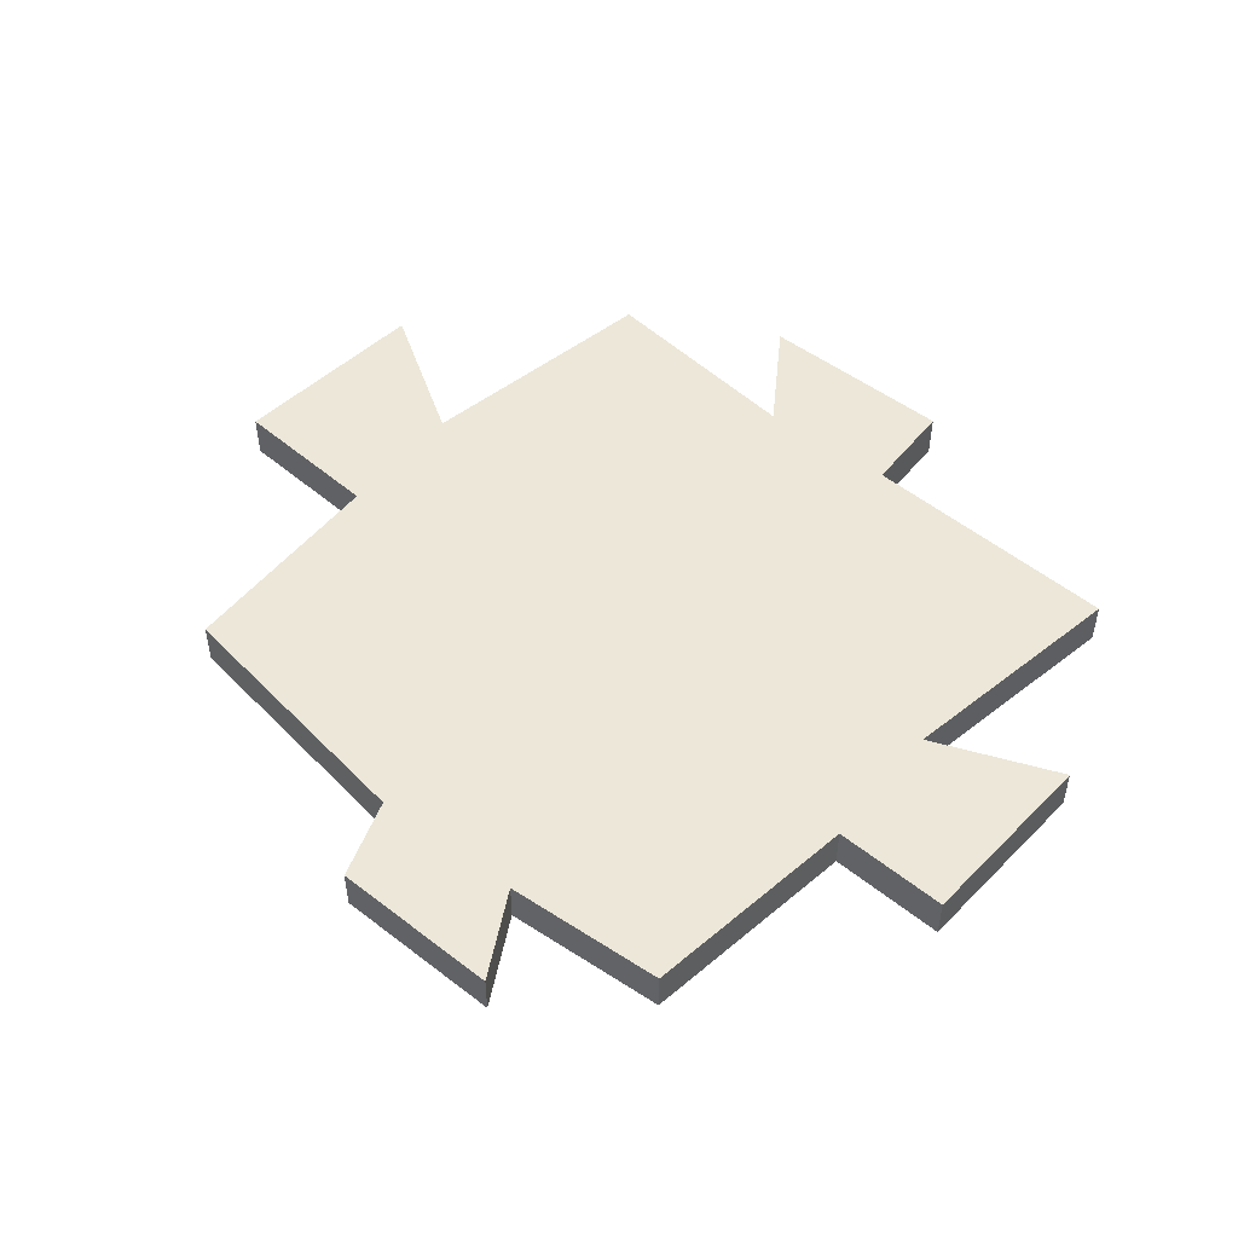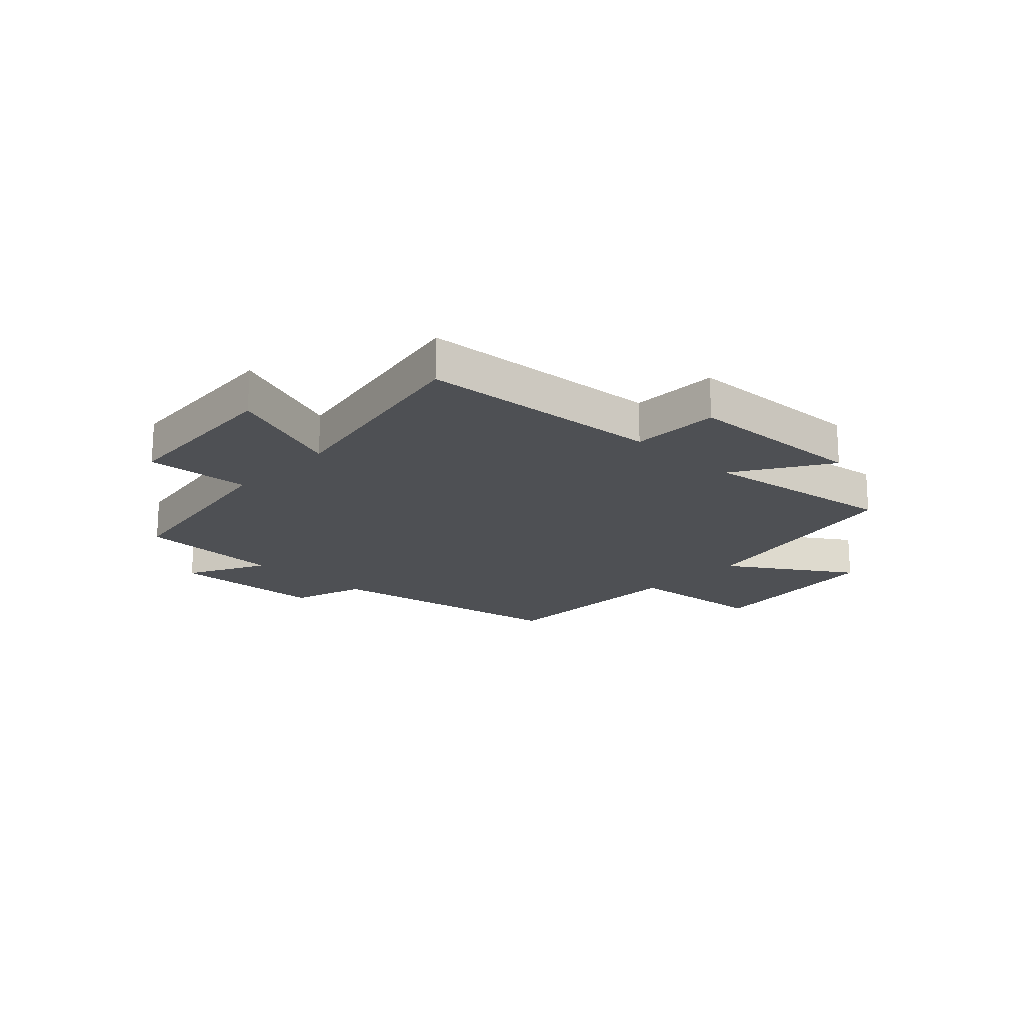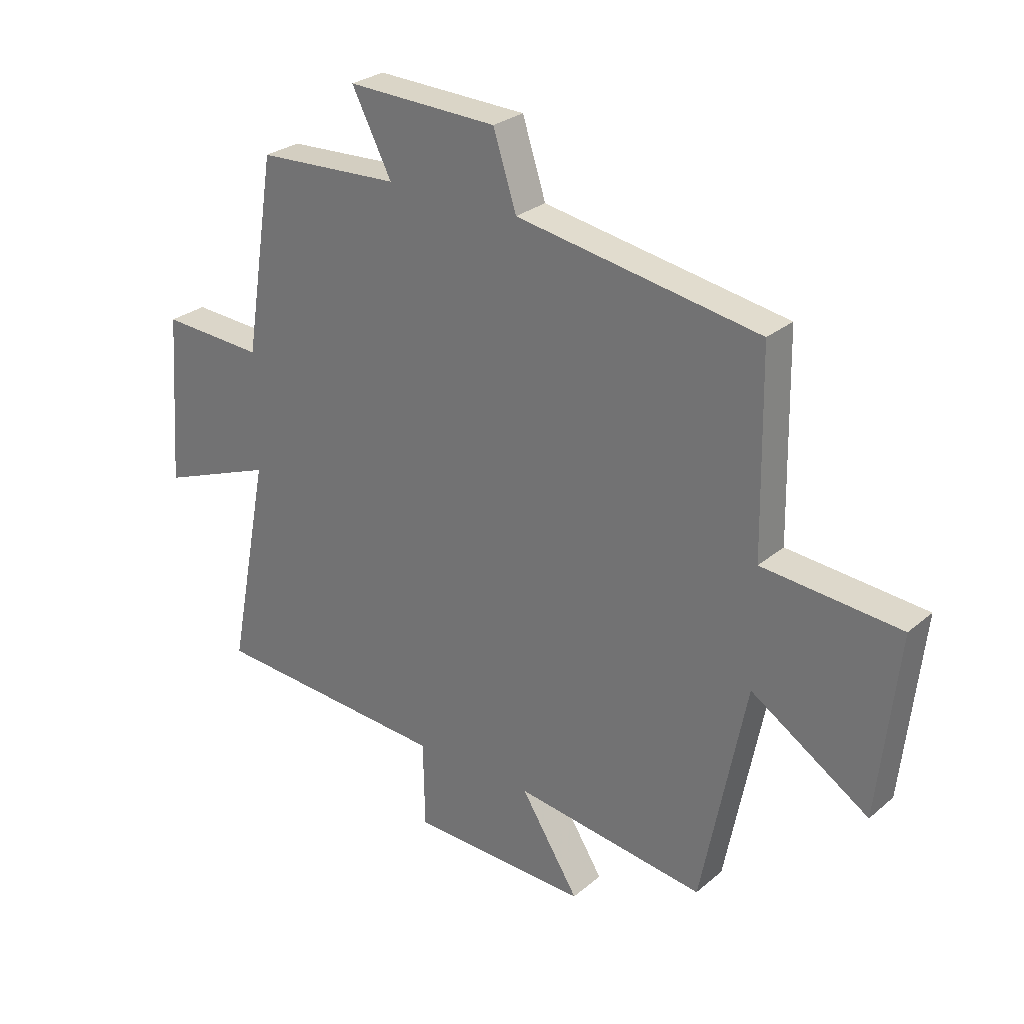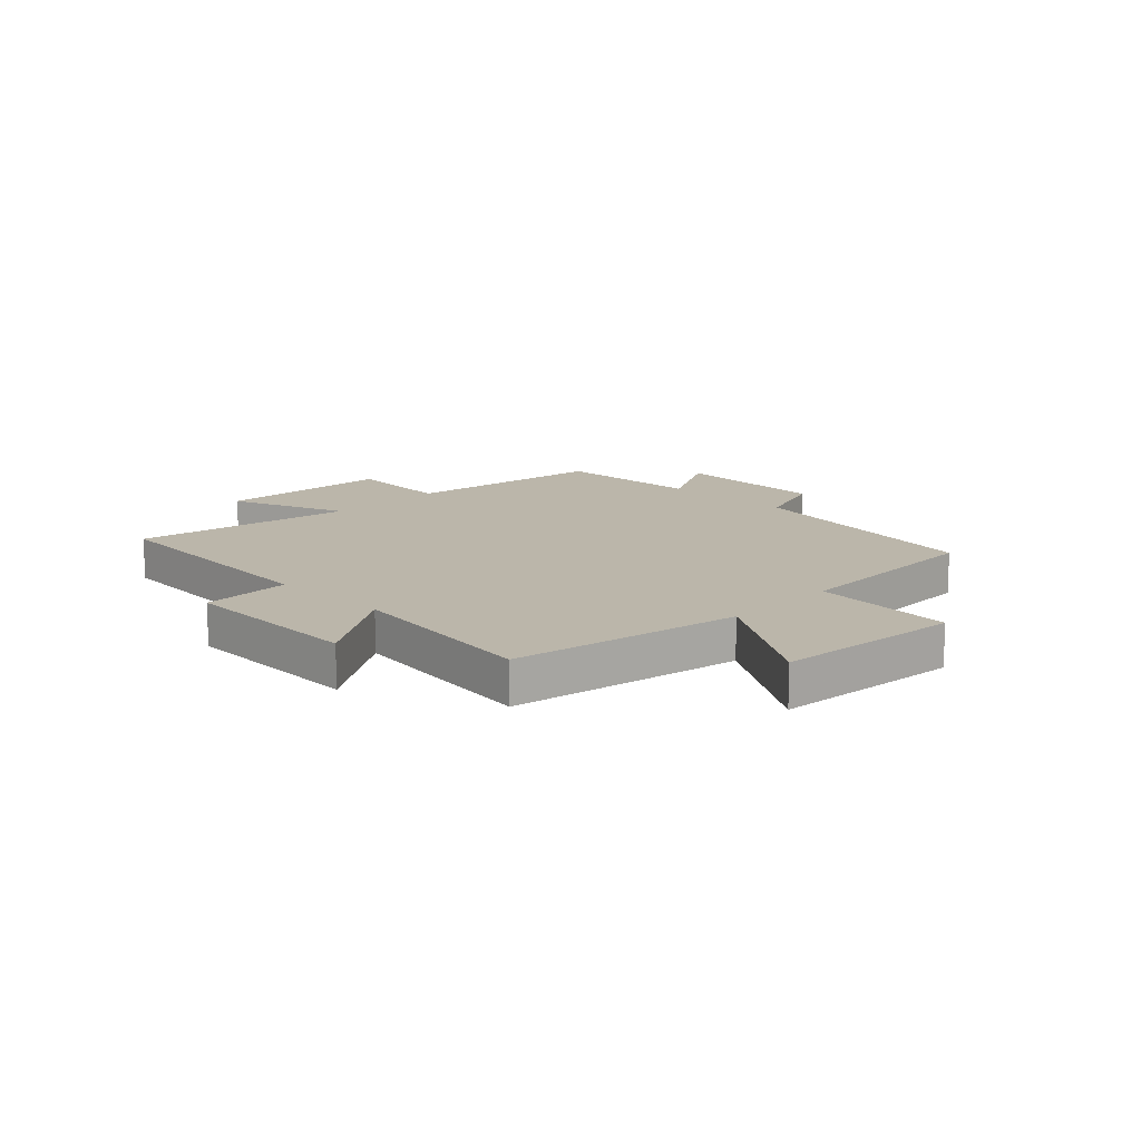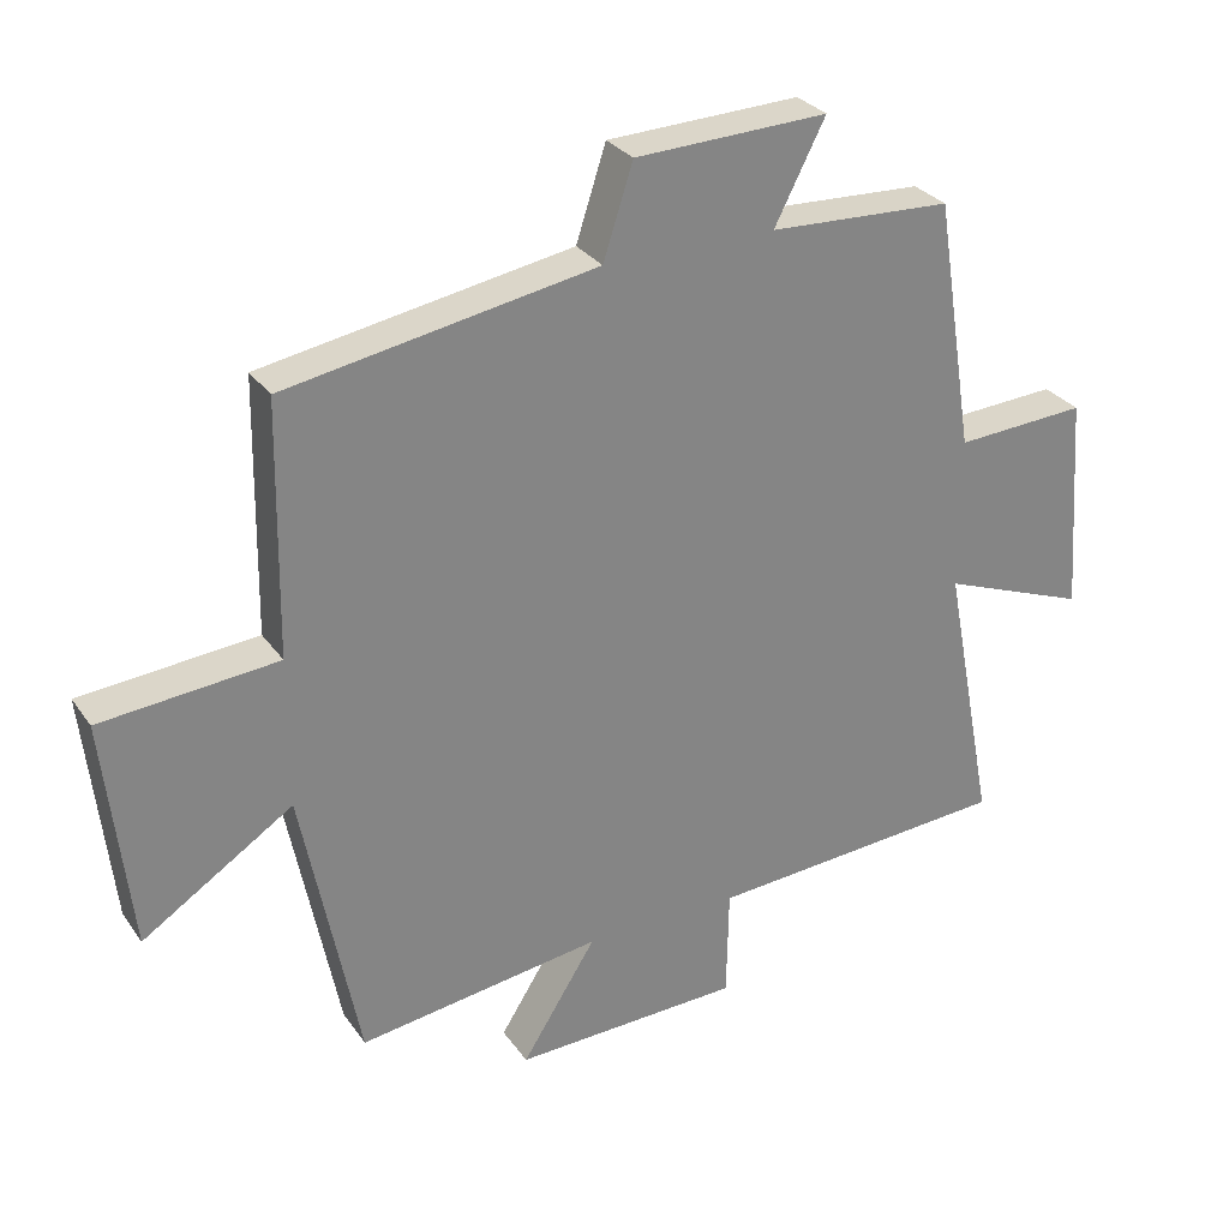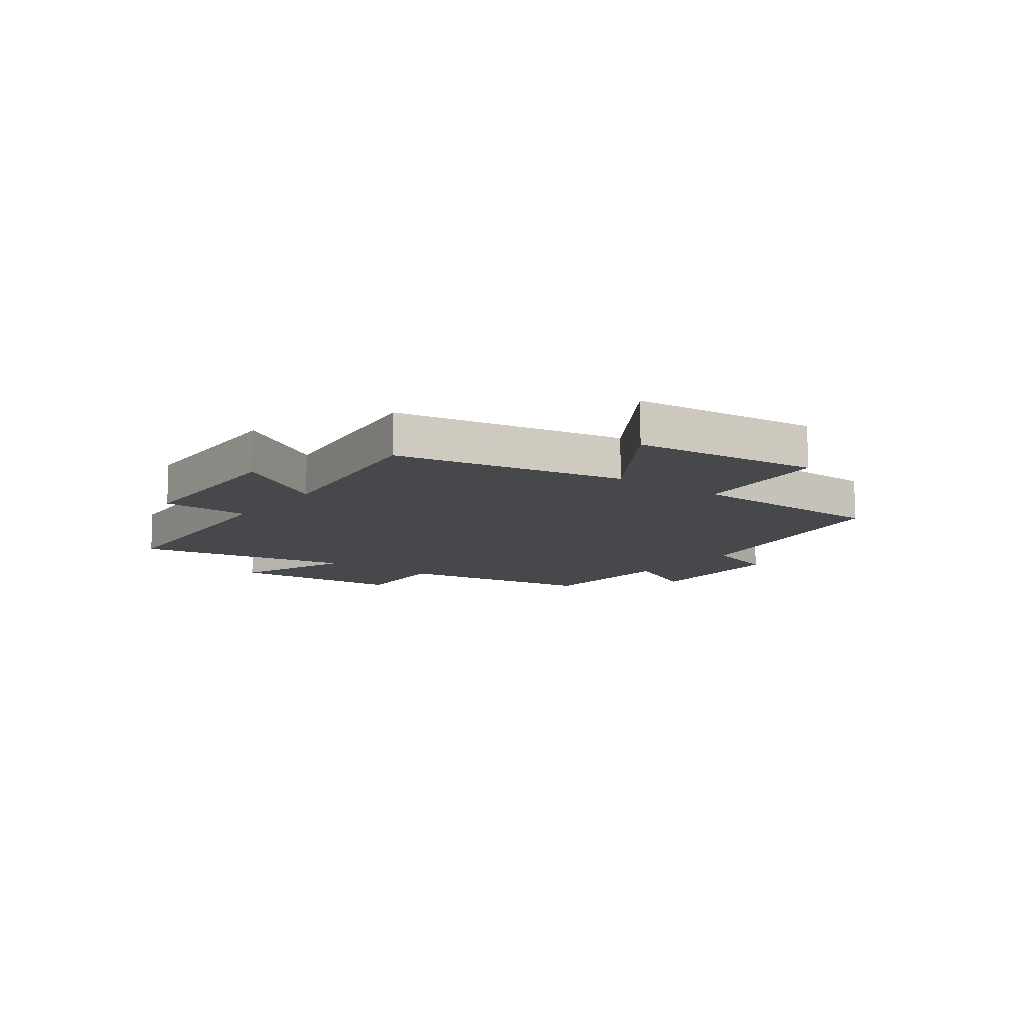
<metadata>
{"format":"obj","ext":"obj","renderer":"f3d","projection":"perspective","resolution":1024,"background":"white","views":[{"elev":49.7,"azim":38.2,"up":"+Y"},{"elev":-18.8,"azim":136.6,"up":"+Y"},{"elev":27.4,"azim":-141.8,"up":"+Z"},{"elev":14.0,"azim":-135.8,"up":"+Y"},{"elev":29.3,"azim":-28.3,"up":"+Z"},{"elev":-11.2,"azim":-126.8,"up":"+Y"}]}
</metadata>
<code>
v -0.494 0.07 0.424
v -0.056 0.07 0.5
v -0.014 0.07 0.63
v 0.258 0.07 0.64
v 0.186 0.07 0.5
v 0.444 0.07 0.488
v 0.5 0.07 0.133
v 0.685 0.07 0.144
v 0.707 0.07 -0.164
v 0.5 0.07 -0.085
v 0.574 0.07 -0.47
v 0.145 0.07 -0.5
v 0.142 0.07 -0.656
v -0.18 0.07 -0.666
v -0.075 0.07 -0.5
v -0.42 0.07 -0.548
v -0.5 0.07 -0.144
v -0.713 0.07 -0.282
v -0.749 0.07 0.046
v -0.5 0.07 0.068
v -0.494 0 0.424
v -0.056 0 0.5
v -0.014 0 0.63
v 0.258 0 0.64
v 0.186 0 0.5
v 0.444 0 0.488
v 0.5 0 0.133
v 0.685 0 0.144
v 0.707 0 -0.164
v 0.5 0 -0.085
v 0.574 0 -0.47
v 0.145 0 -0.5
v 0.142 0 -0.656
v -0.18 0 -0.666
v -0.075 0 -0.5
v -0.42 0 -0.548
v -0.5 0 -0.144
v -0.713 0 -0.282
v -0.749 0 0.046
v -0.5 0 0.068
f 17 18 19 20
f 15 16 17 20
f 15 20 1 2
f 12 13 14 15
f 10 11 12 15
f 10 15 2 3
f 7 8 9 10
f 5 6 7 10
f 5 10 3
f 3 4 5
f 40 39 38 37
f 40 37 36 35
f 22 21 40 35
f 35 34 33 32
f 35 32 31 30
f 23 22 35 30
f 30 29 28 27
f 30 27 26 25
f 23 30 25
f 25 24 23
f 1 21 22 2
f 2 22 23 3
f 3 23 24 4
f 4 24 25 5
f 5 25 26 6
f 6 26 27 7
f 7 27 28 8
f 8 28 29 9
f 9 29 30 10
f 10 30 31 11
f 11 31 32 12
f 12 32 33 13
f 13 33 34 14
f 14 34 35 15
f 15 35 36 16
f 16 36 37 17
f 17 37 38 18
f 18 38 39 19
f 19 39 40 20
f 20 40 21 1

</code>
